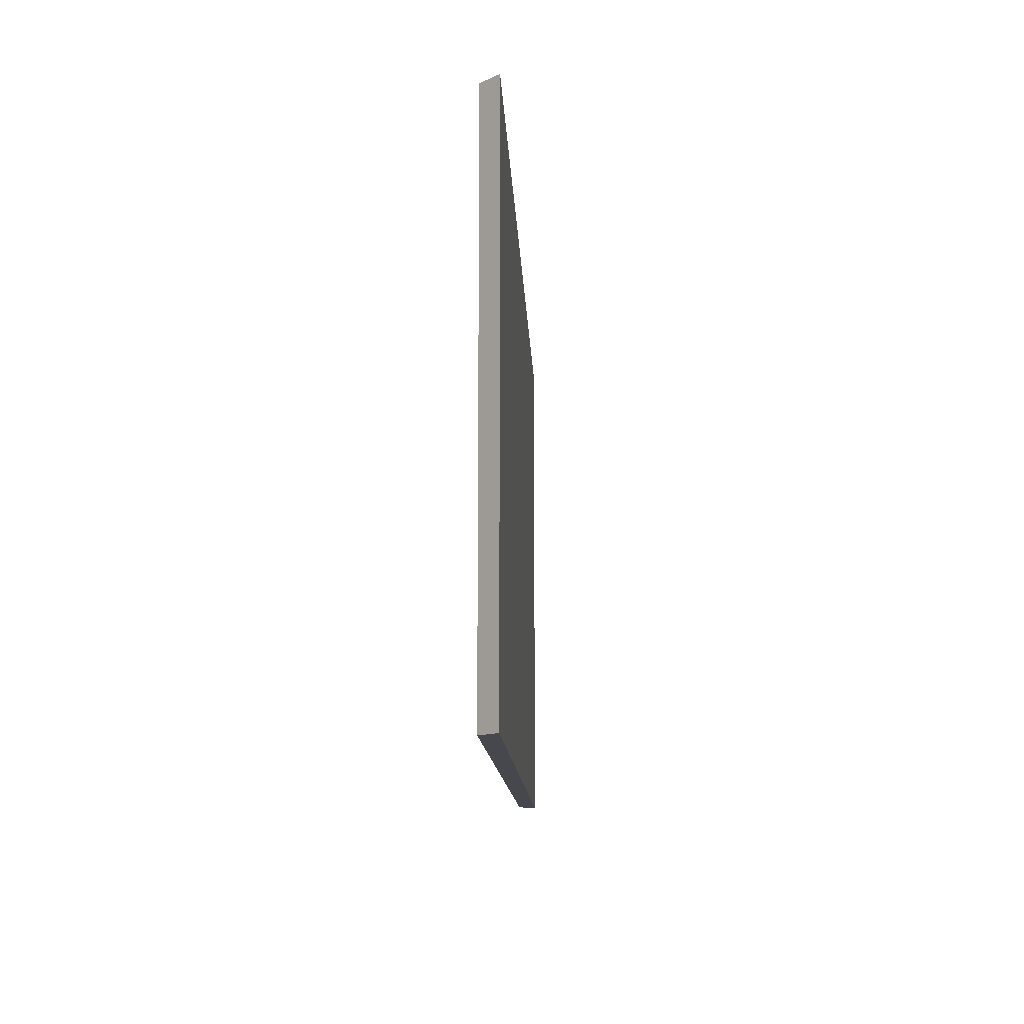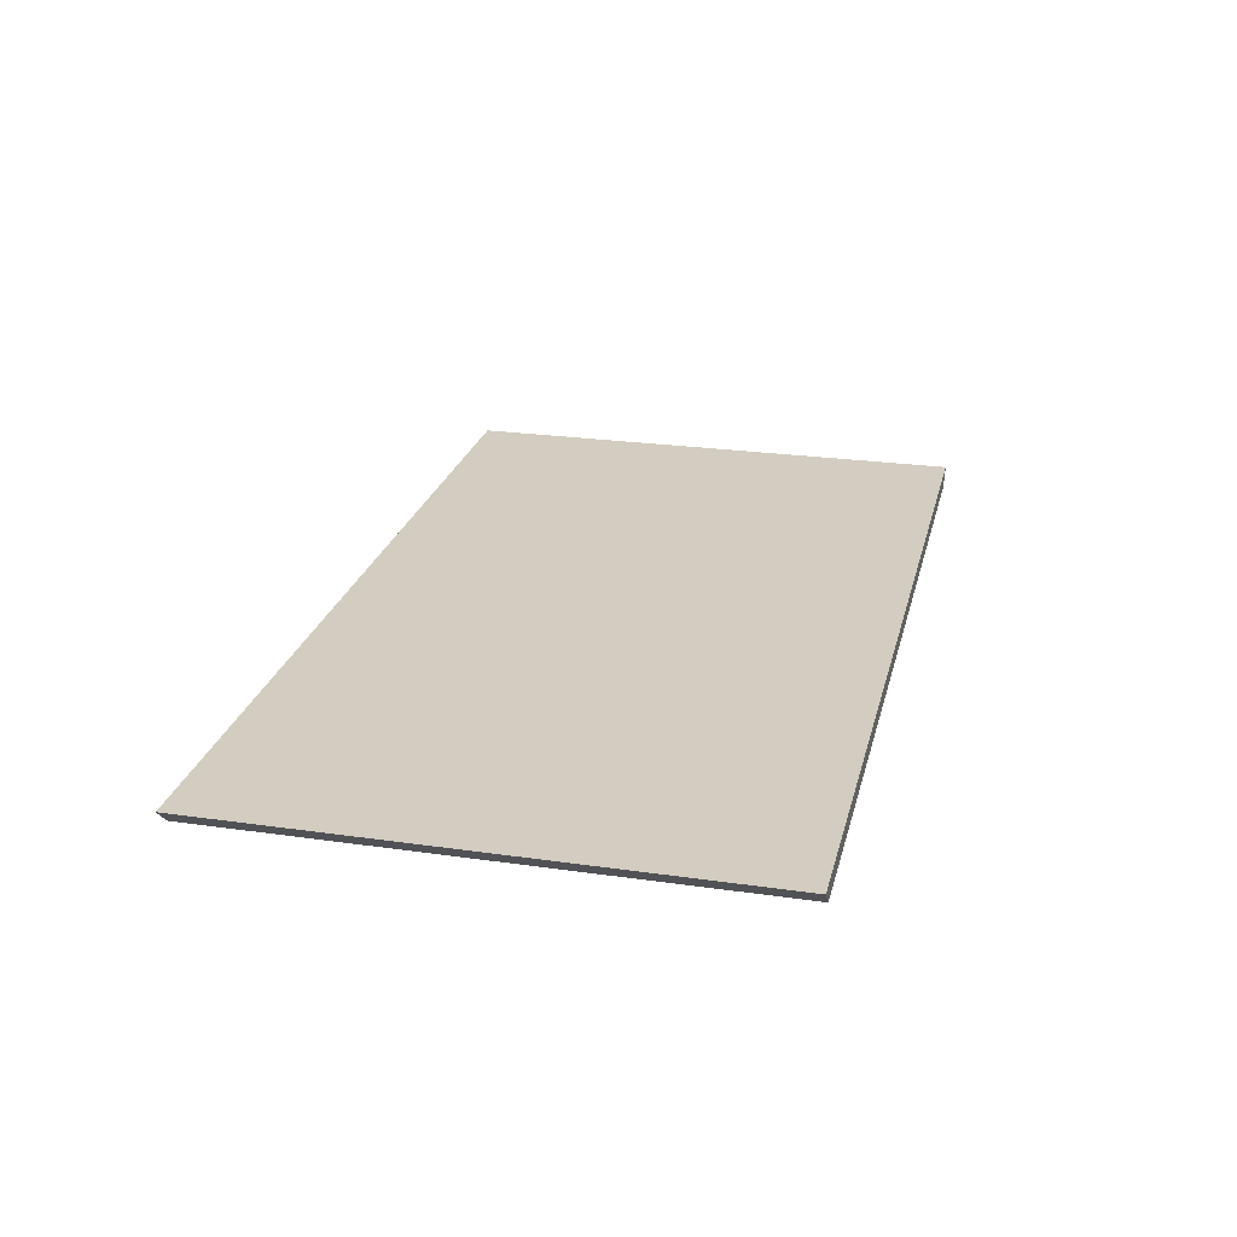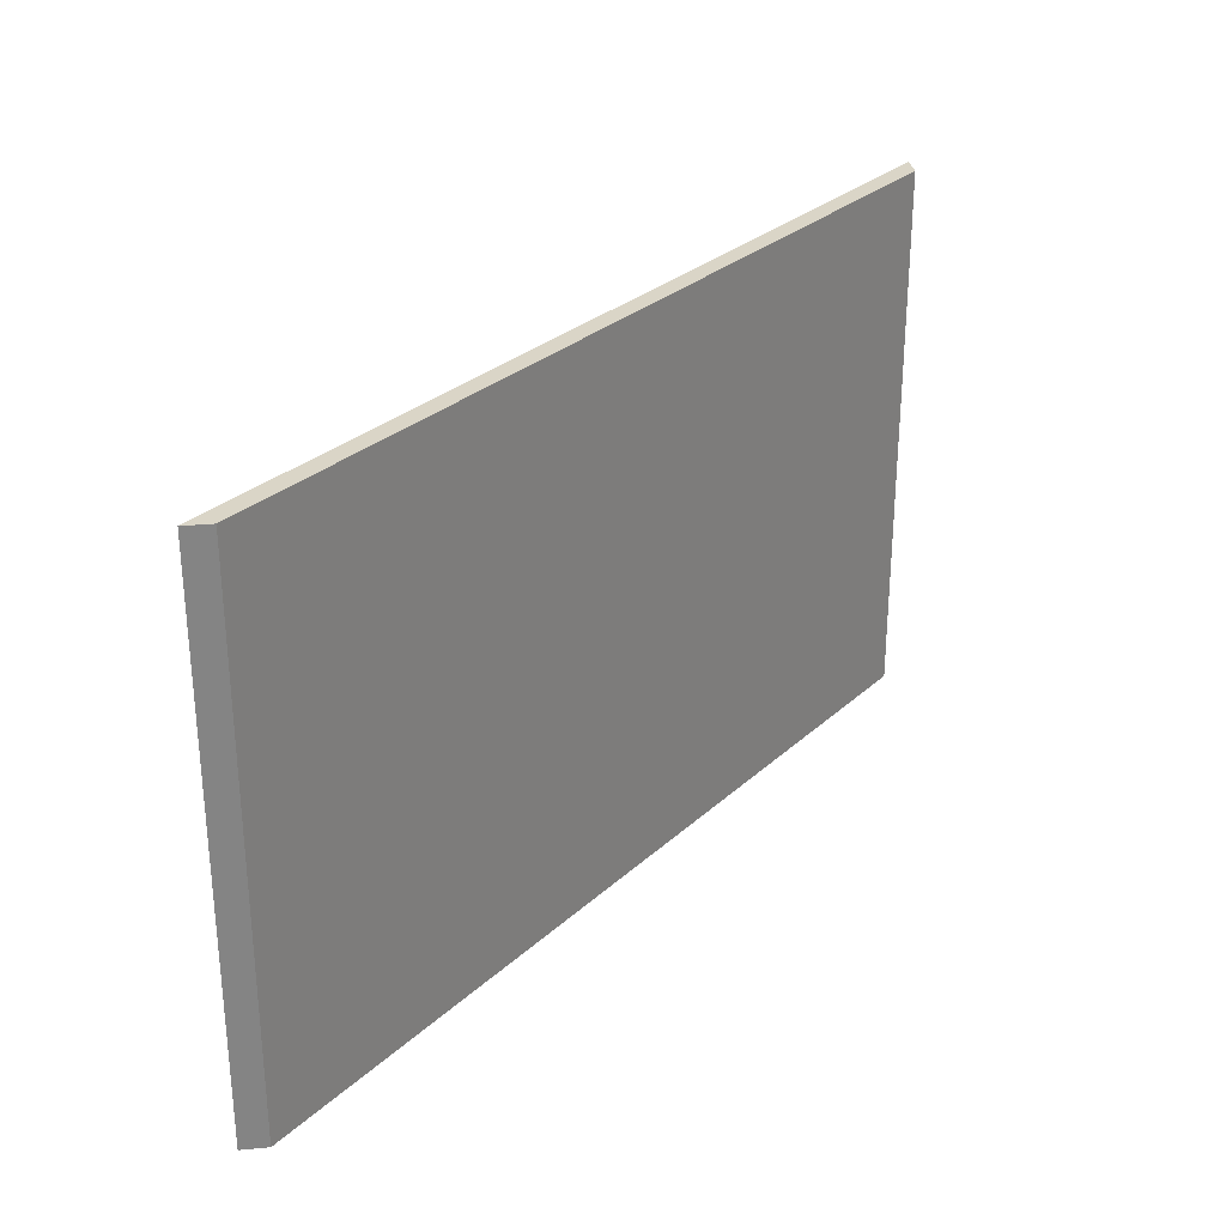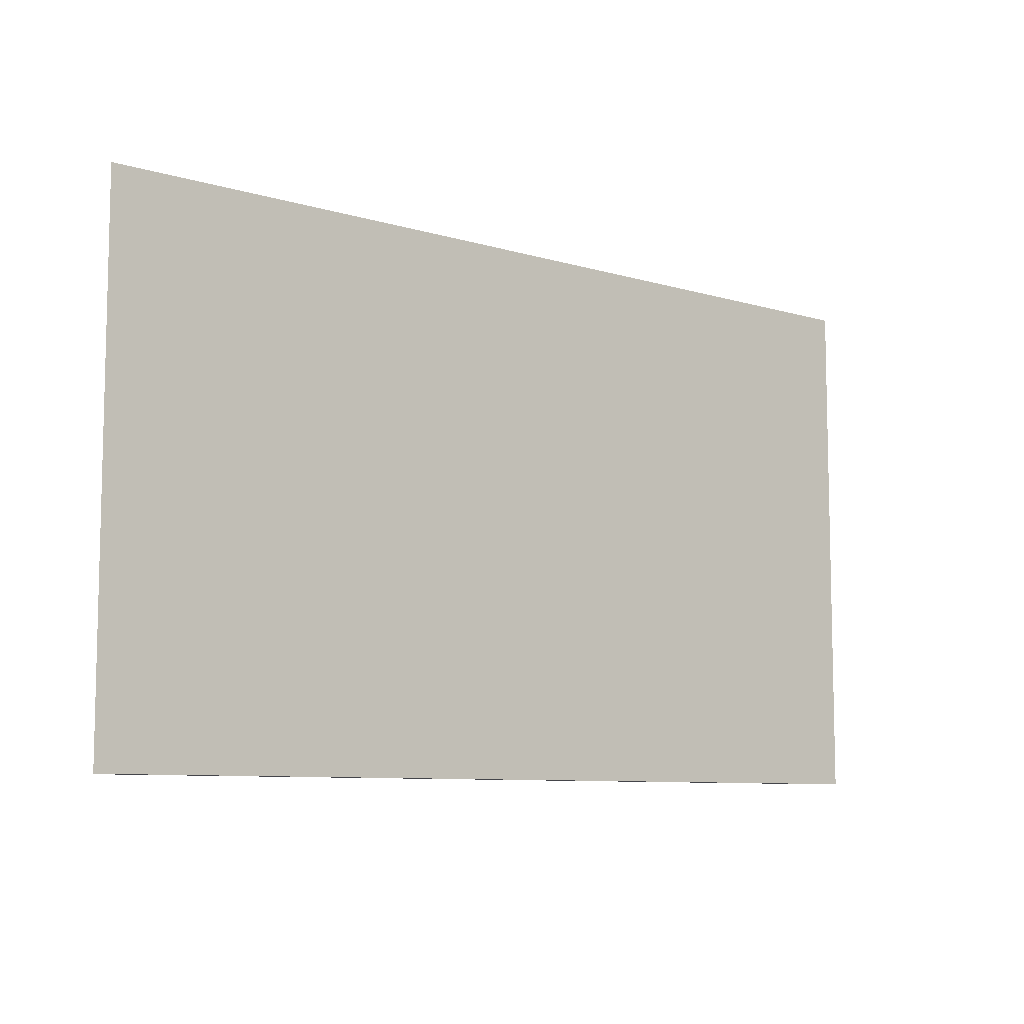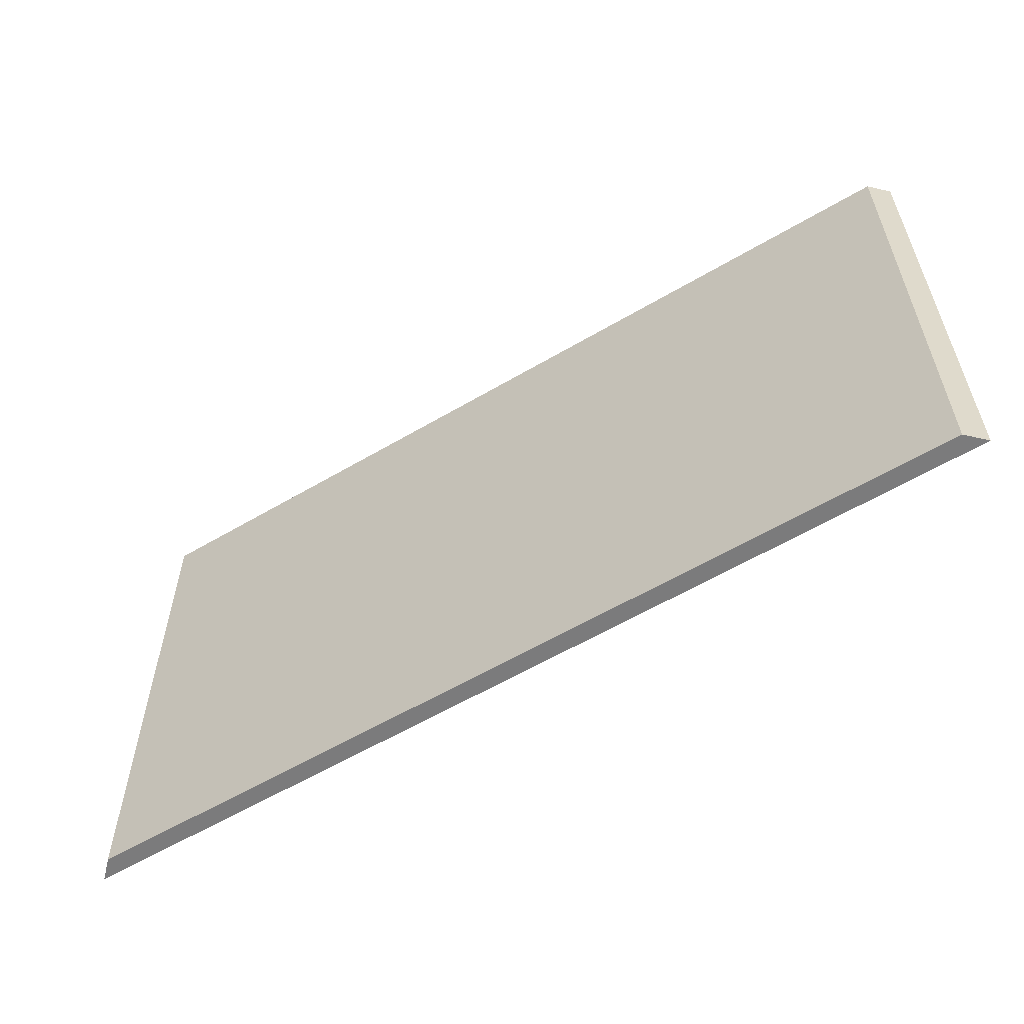
<metadata>
{"format":"obj","ext":"obj","renderer":"f3d","projection":"perspective","resolution":1024,"background":"white","views":[{"elev":-11.7,"azim":-87.7,"up":"+Y"},{"elev":24.5,"azim":103.3,"up":"+Z"},{"elev":29.0,"azim":127.1,"up":"+Y"},{"elev":-8.4,"azim":-39.3,"up":"+Y"},{"elev":-58.5,"azim":-148.6,"up":"+Y"}]}
</metadata>
<code>
g pb_Mesh395226
v 98 0 -8
v -6 0 -8
v 98 60 -8
v -6 60 -8
v -6 0 -8
v -4 0 -10
v -6 60 -8
v -4 60 -10
v -4 0 -10
v 96 0 -10
v -4 60 -10
v 96 60 -10
v 96 0 -10
v 98 0 -8
v 96 60 -10
v 98 60 -8
v 98 60 -8
v -6 60 -8
v 96 60 -10
v -4 60 -10
v 96 0 -10
v -4 0 -10
v 98 0 -8
v -6 0 -8
g pb_Mesh395226_0
f 3 2 1
f 3 4 2
f 7 6 5
f 7 8 6
f 11 10 9
f 11 12 10
f 15 14 13
f 15 16 14
f 19 18 17
f 19 20 18
f 23 22 21
f 23 24 22

</code>
